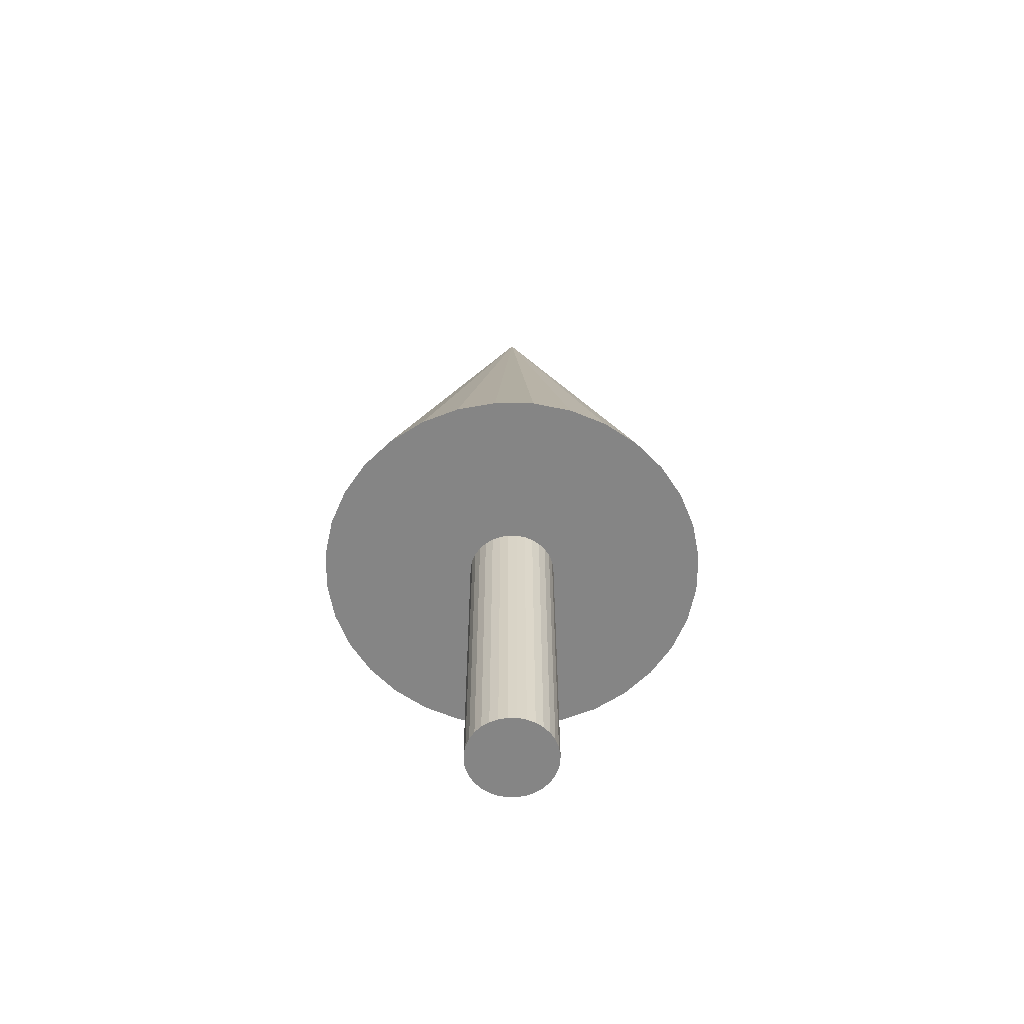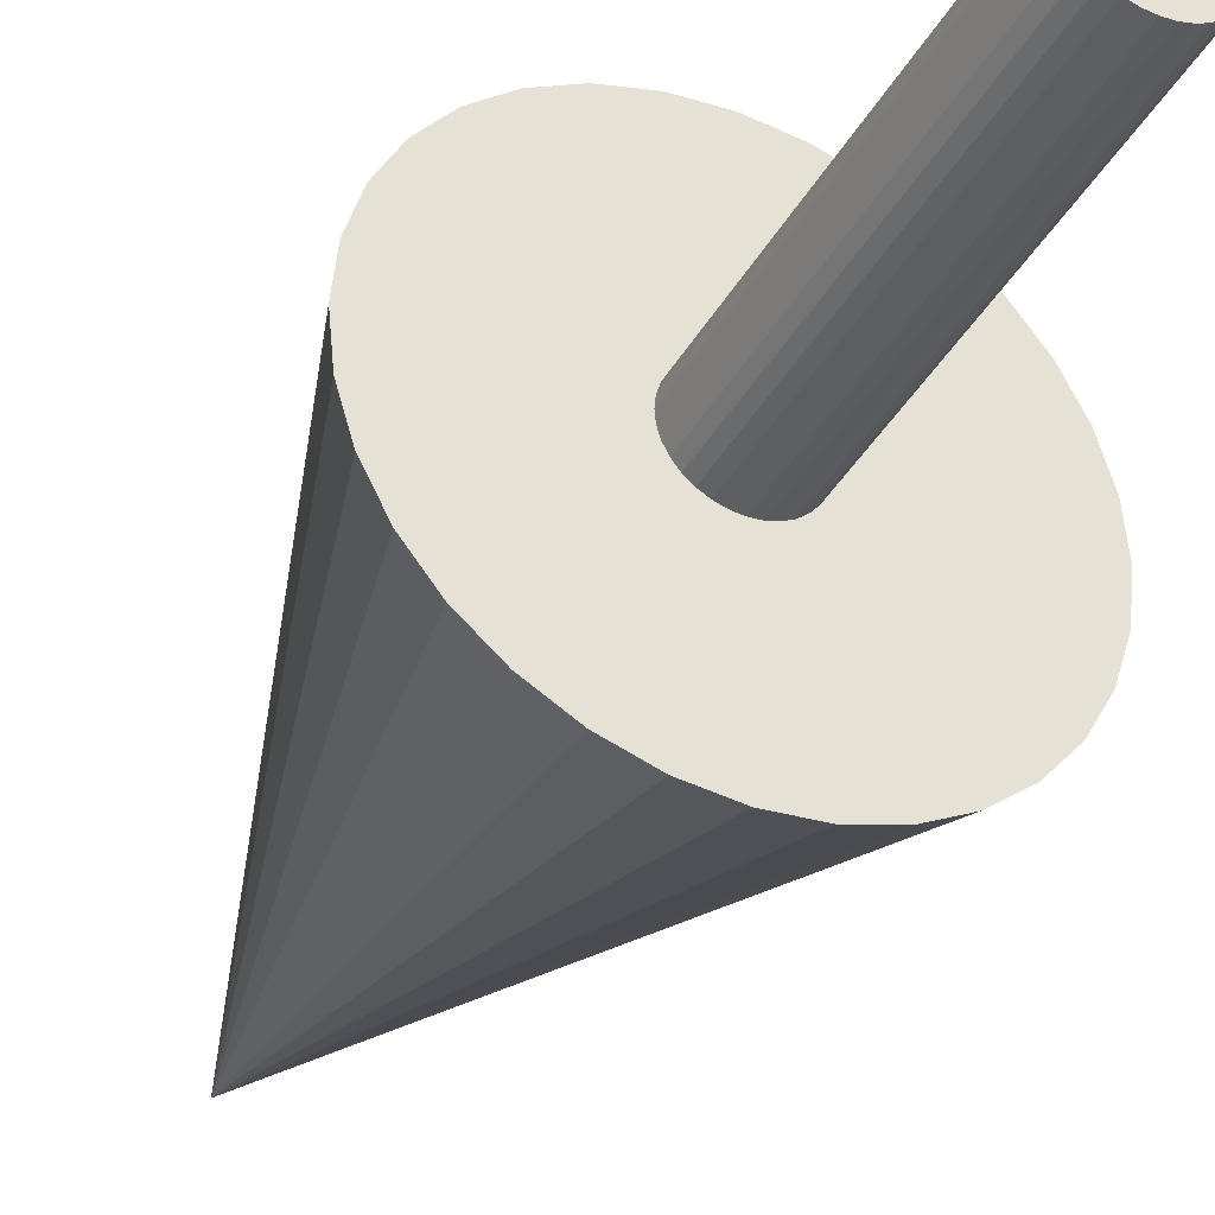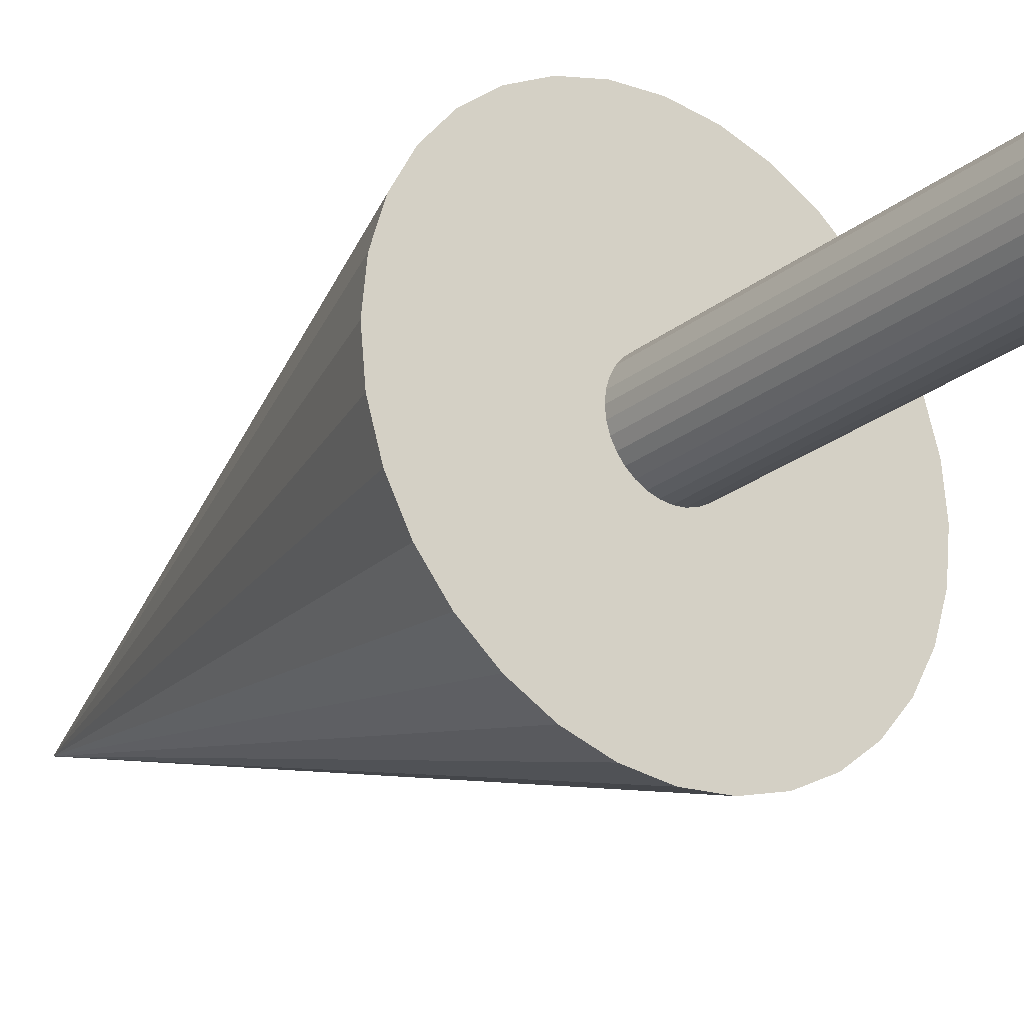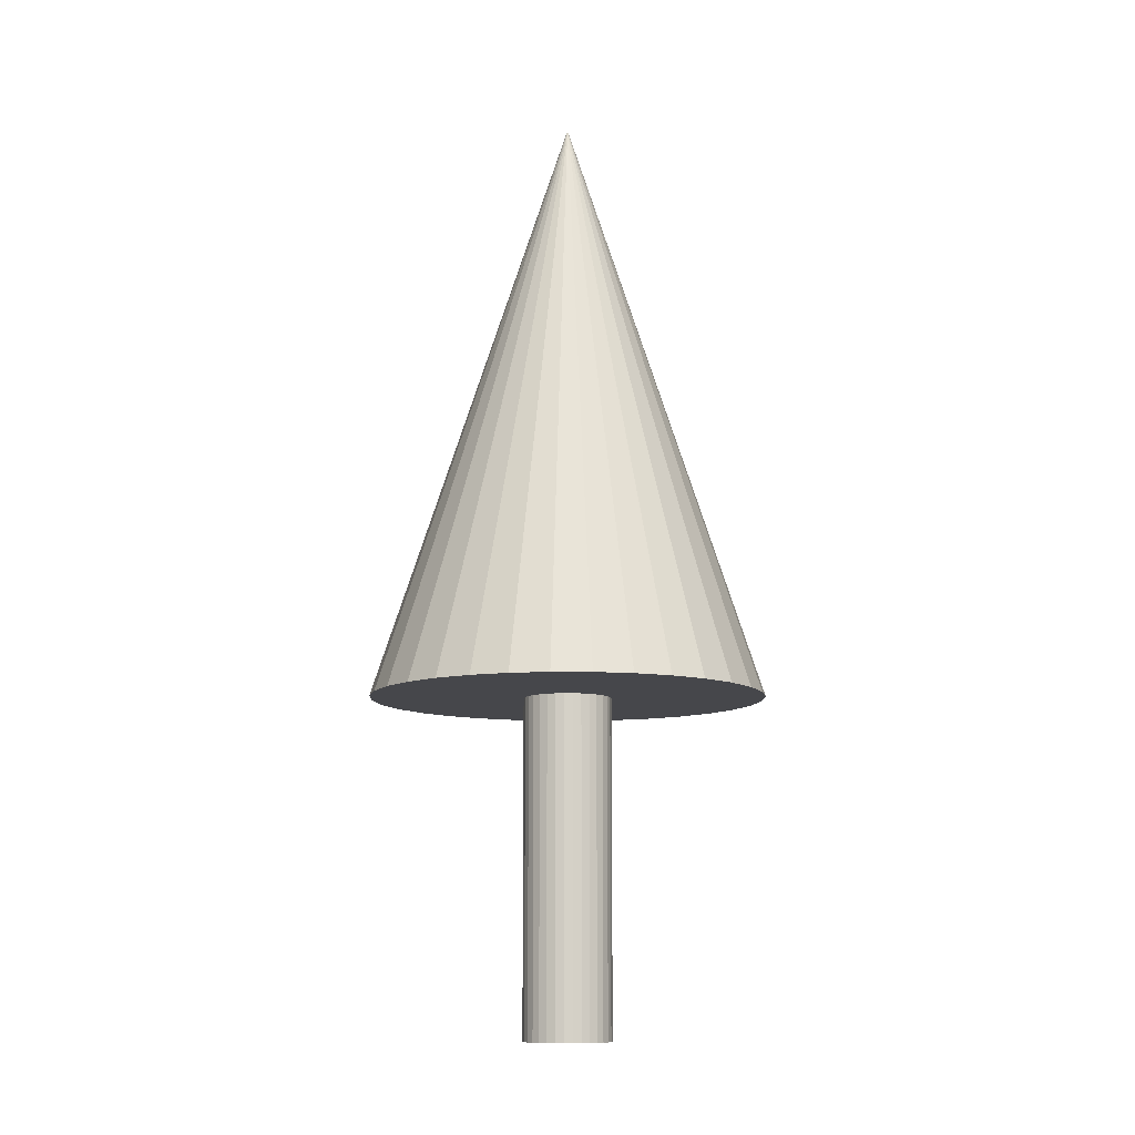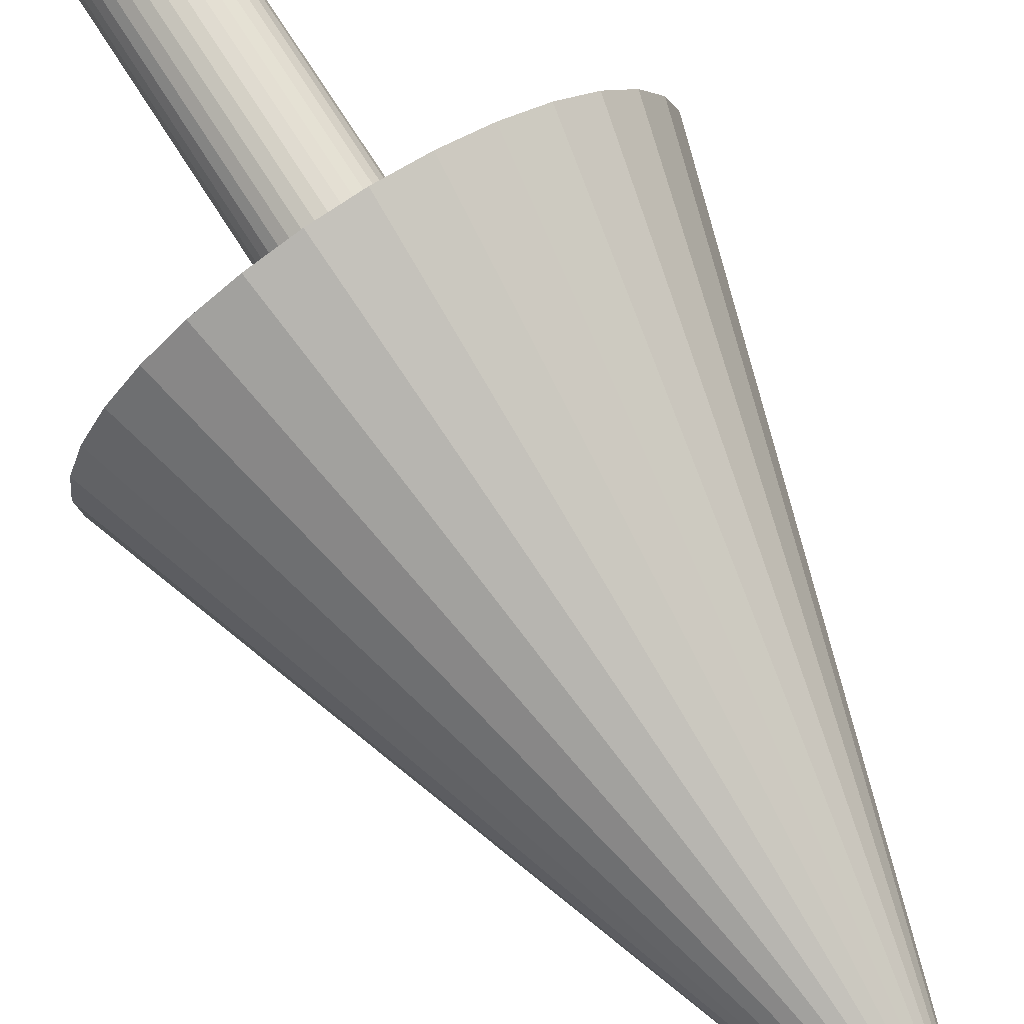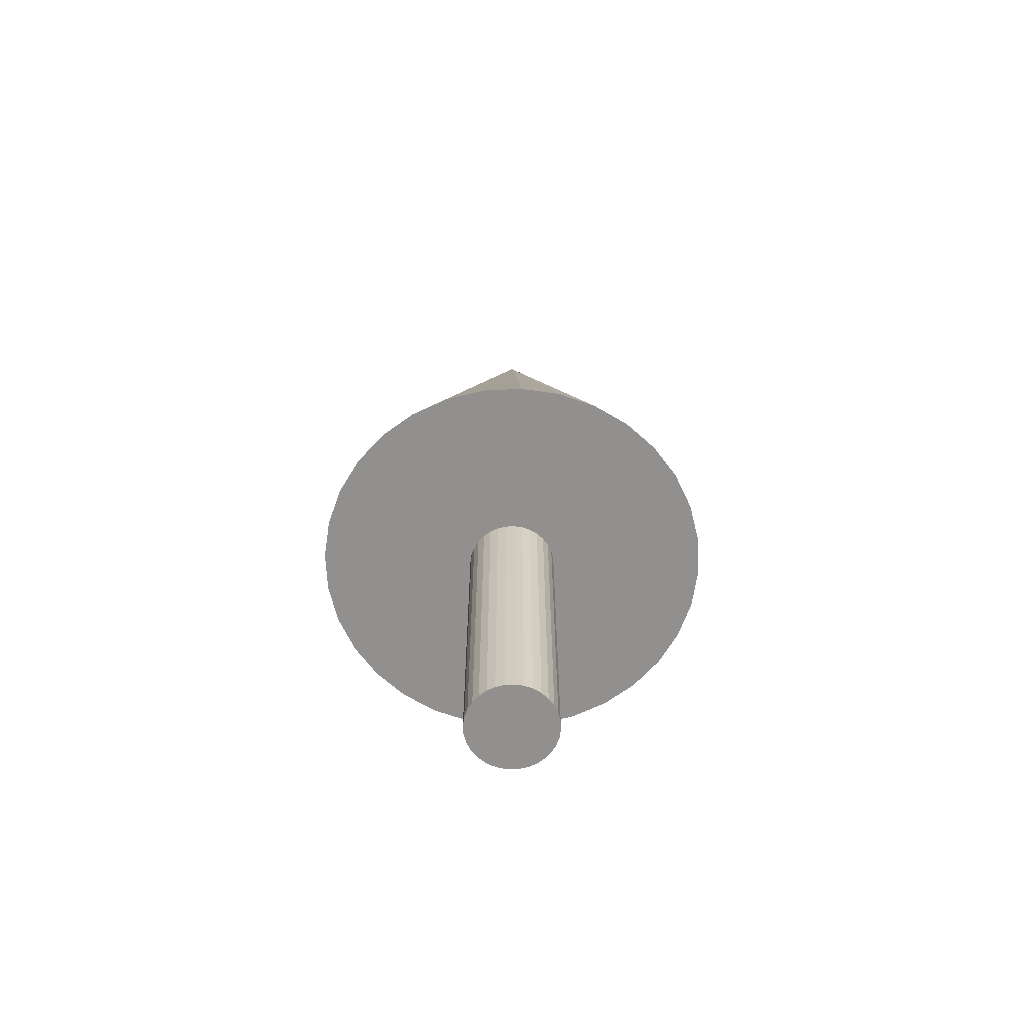
<metadata>
{"format":"obj","ext":"obj","renderer":"f3d","projection":"perspective","resolution":1024,"background":"white","views":[{"elev":-61.7,"azim":-96.3,"up":"+Y"},{"elev":-38.1,"azim":-26.5,"up":"+Z"},{"elev":-24.5,"azim":-37.9,"up":"+Z"},{"elev":-10.7,"azim":-141.7,"up":"+Y"},{"elev":73.9,"azim":147.5,"up":"+Z"},{"elev":-65.7,"azim":-149.1,"up":"+Y"}]}
</metadata>
<code>
o Cone
v 0 0.09329 -4.493
v 0.8766 0.09329 -4.407
v 1.72 0.09329 -4.151
v 2.496 0.09329 -3.736
v 3.177 0.09329 -3.177
v 3.736 0.09329 -2.496
v 4.151 0.09329 -1.72
v 4.407 0.09329 -0.8766
v 4.493 0.09329 -0
v 4.407 0.09329 0.8766
v 4.151 0.09329 1.72
v 3.736 0.09329 2.496
v 3.177 0.09329 3.177
v 2.496 0.09329 3.736
v 1.72 0.09329 4.151
v 0.8766 0.09329 4.407
v -1e-06 0.09329 4.493
v -0.8766 0.09329 4.407
v -1.72 0.09329 4.151
v -2.496 0.09329 3.736
v -3.177 0.09329 3.177
v -3.736 0.09329 2.496
v -4.151 0.09329 1.72
v -4.407 0.09329 0.8766
v -4.493 0.09329 -4e-06
v -4.407 0.09329 -0.8766
v -4.151 0.09329 -1.72
v -3.736 0.09329 -2.496
v -3.177 0.09329 -3.177
v -2.496 0.09329 -3.736
v -1.72 0.09329 -4.151
v -0.8766 0.09329 -4.407
v 0 13.78 -0
v 0 -7.524 -1
v 0 4.889 -1
v 0.1951 -7.524 -0.9808
v 0.1951 4.889 -0.9808
v 0.3827 -7.524 -0.9239
v 0.3827 4.889 -0.9239
v 0.5556 -7.524 -0.8315
v 0.5556 4.889 -0.8315
v 0.7071 -7.524 -0.7071
v 0.7071 4.889 -0.7071
v 0.8315 -7.524 -0.5556
v 0.8315 4.889 -0.5556
v 0.9239 -7.524 -0.3827
v 0.9239 4.889 -0.3827
v 0.9808 -7.524 -0.1951
v 0.9808 4.889 -0.1951
v 1 -7.524 -0
v 1 4.889 -0
v 0.9808 -7.524 0.1951
v 0.9808 4.889 0.1951
v 0.9239 -7.524 0.3827
v 0.9239 4.889 0.3827
v 0.8315 -7.524 0.5556
v 0.8315 4.889 0.5556
v 0.7071 -7.524 0.7071
v 0.7071 4.889 0.7071
v 0.5556 -7.524 0.8315
v 0.5556 4.889 0.8315
v 0.3827 -7.524 0.9239
v 0.3827 4.889 0.9239
v 0.1951 -7.524 0.9808
v 0.1951 4.889 0.9808
v -0 -7.524 1
v -0 4.889 1
v -0.1951 -7.524 0.9808
v -0.1951 4.889 0.9808
v -0.3827 -7.524 0.9239
v -0.3827 4.889 0.9239
v -0.5556 -7.524 0.8315
v -0.5556 4.889 0.8315
v -0.7071 -7.524 0.7071
v -0.7071 4.889 0.7071
v -0.8315 -7.524 0.5556
v -0.8315 4.889 0.5556
v -0.9239 -7.524 0.3827
v -0.9239 4.889 0.3827
v -0.9808 -7.524 0.1951
v -0.9808 4.889 0.1951
v -1 -7.524 -1e-06
v -1 4.889 -1e-06
v -0.9808 -7.524 -0.1951
v -0.9808 4.889 -0.1951
v -0.9239 -7.524 -0.3827
v -0.9239 4.889 -0.3827
v -0.8315 -7.524 -0.5556
v -0.8315 4.889 -0.5556
v -0.7071 -7.524 -0.7071
v -0.7071 4.889 -0.7071
v -0.5556 -7.524 -0.8315
v -0.5556 4.889 -0.8315
v -0.3827 -7.524 -0.9239
v -0.3827 4.889 -0.9239
v -0.1951 -7.524 -0.9808
v -0.1951 4.889 -0.9808
f 1 33 2
f 2 33 3
f 3 33 4
f 4 33 5
f 5 33 6
f 6 33 7
f 7 33 8
f 8 33 9
f 9 33 10
f 10 33 11
f 11 33 12
f 12 33 13
f 13 33 14
f 14 33 15
f 15 33 16
f 16 33 17
f 17 33 18
f 18 33 19
f 19 33 20
f 20 33 21
f 21 33 22
f 22 33 23
f 23 33 24
f 24 33 25
f 25 33 26
f 26 33 27
f 27 33 28
f 28 33 29
f 29 33 30
f 30 33 31
f 1 2 3 4 5 6 7 8 9 10 11 12 13 14 15 16 17 18 19 20 21 22 23 24 25 26 27 28 29 30 31 32
f 31 33 32
f 32 33 1
f 34 35 37 36
f 36 37 39 38
f 38 39 41 40
f 40 41 43 42
f 42 43 45 44
f 44 45 47 46
f 46 47 49 48
f 48 49 51 50
f 50 51 53 52
f 52 53 55 54
f 54 55 57 56
f 56 57 59 58
f 58 59 61 60
f 60 61 63 62
f 62 63 65 64
f 64 65 67 66
f 66 67 69 68
f 68 69 71 70
f 70 71 73 72
f 72 73 75 74
f 74 75 77 76
f 76 77 79 78
f 78 79 81 80
f 80 81 83 82
f 82 83 85 84
f 84 85 87 86
f 86 87 89 88
f 88 89 91 90
f 90 91 93 92
f 92 93 95 94
f 37 35 97 95 93 91 89 87 85 83 81 79 77 75 73 71 69 67 65 63 61 59 57 55 53 51 49 47 45 43 41 39
f 94 95 97 96
f 96 97 35 34
f 34 36 38 40 42 44 46 48 50 52 54 56 58 60 62 64 66 68 70 72 74 76 78 80 82 84 86 88 90 92 94 96

</code>
